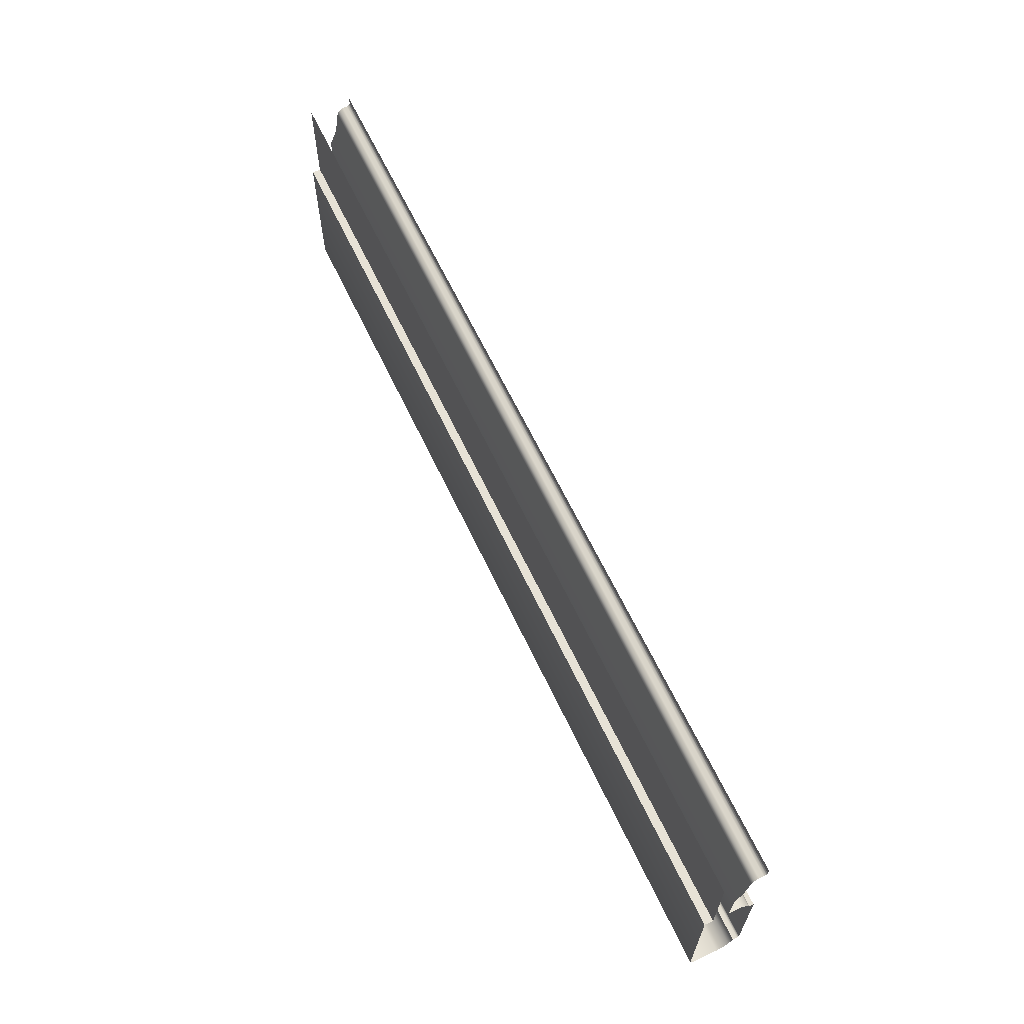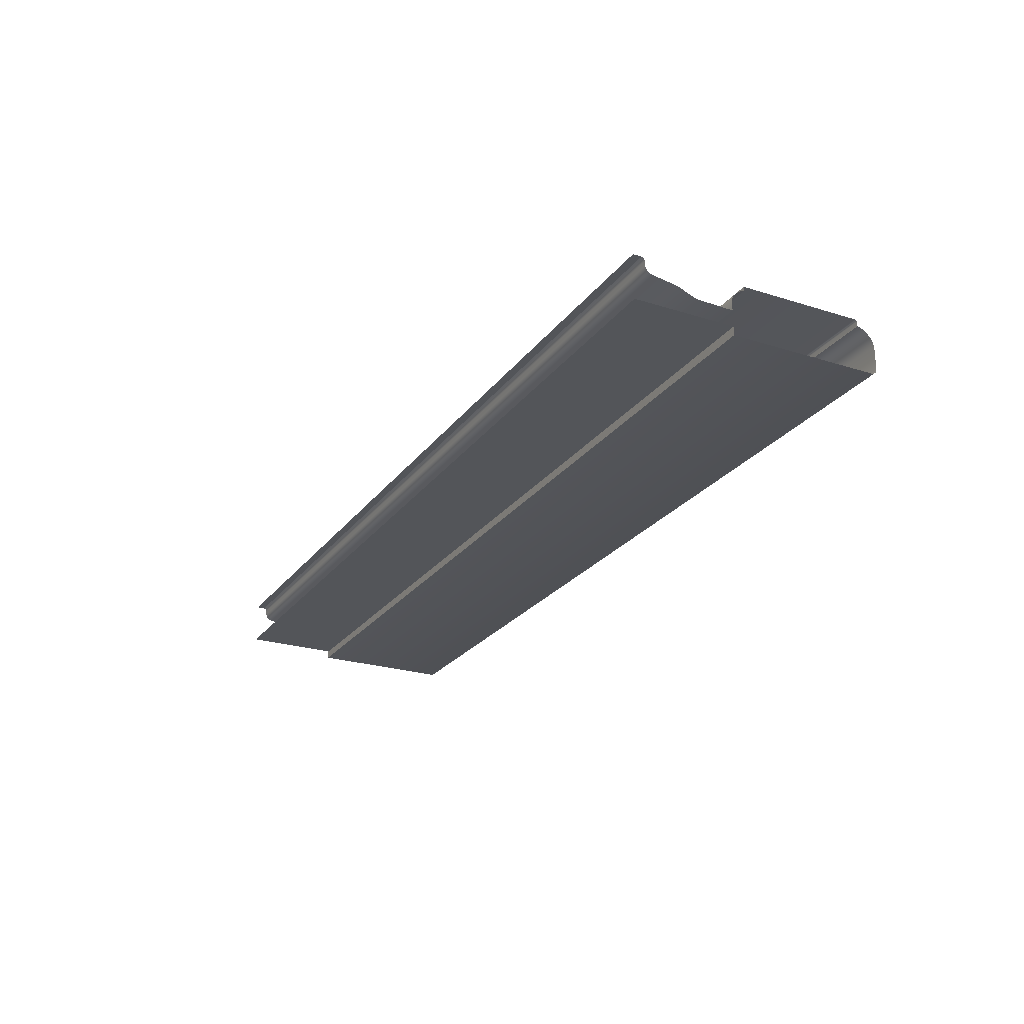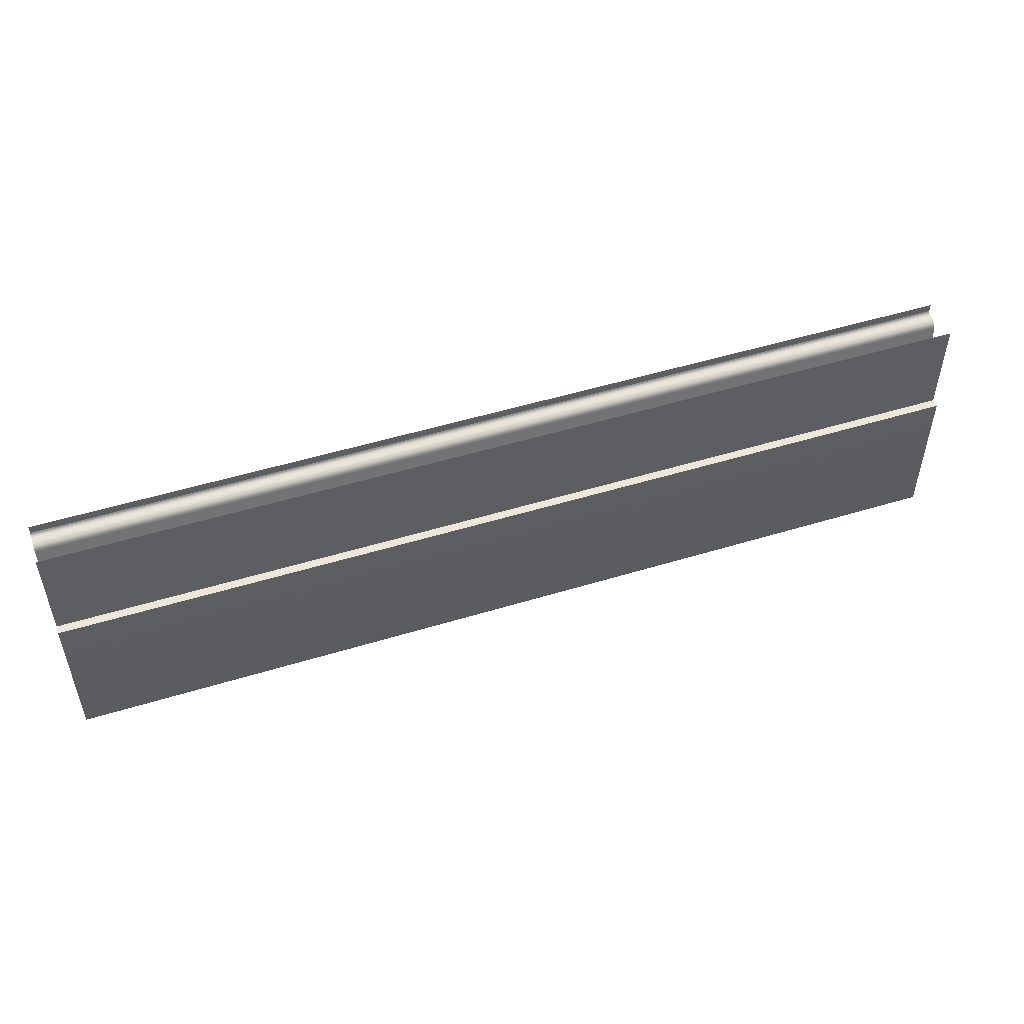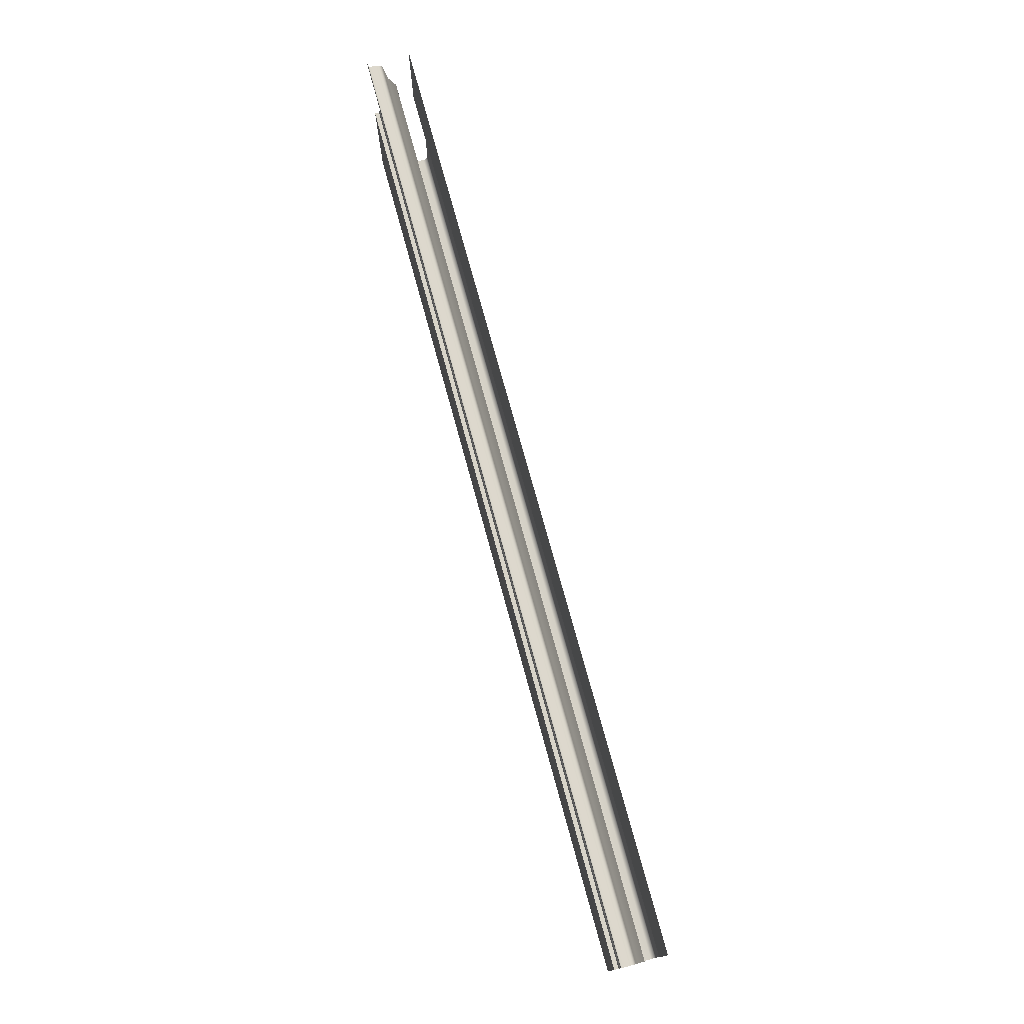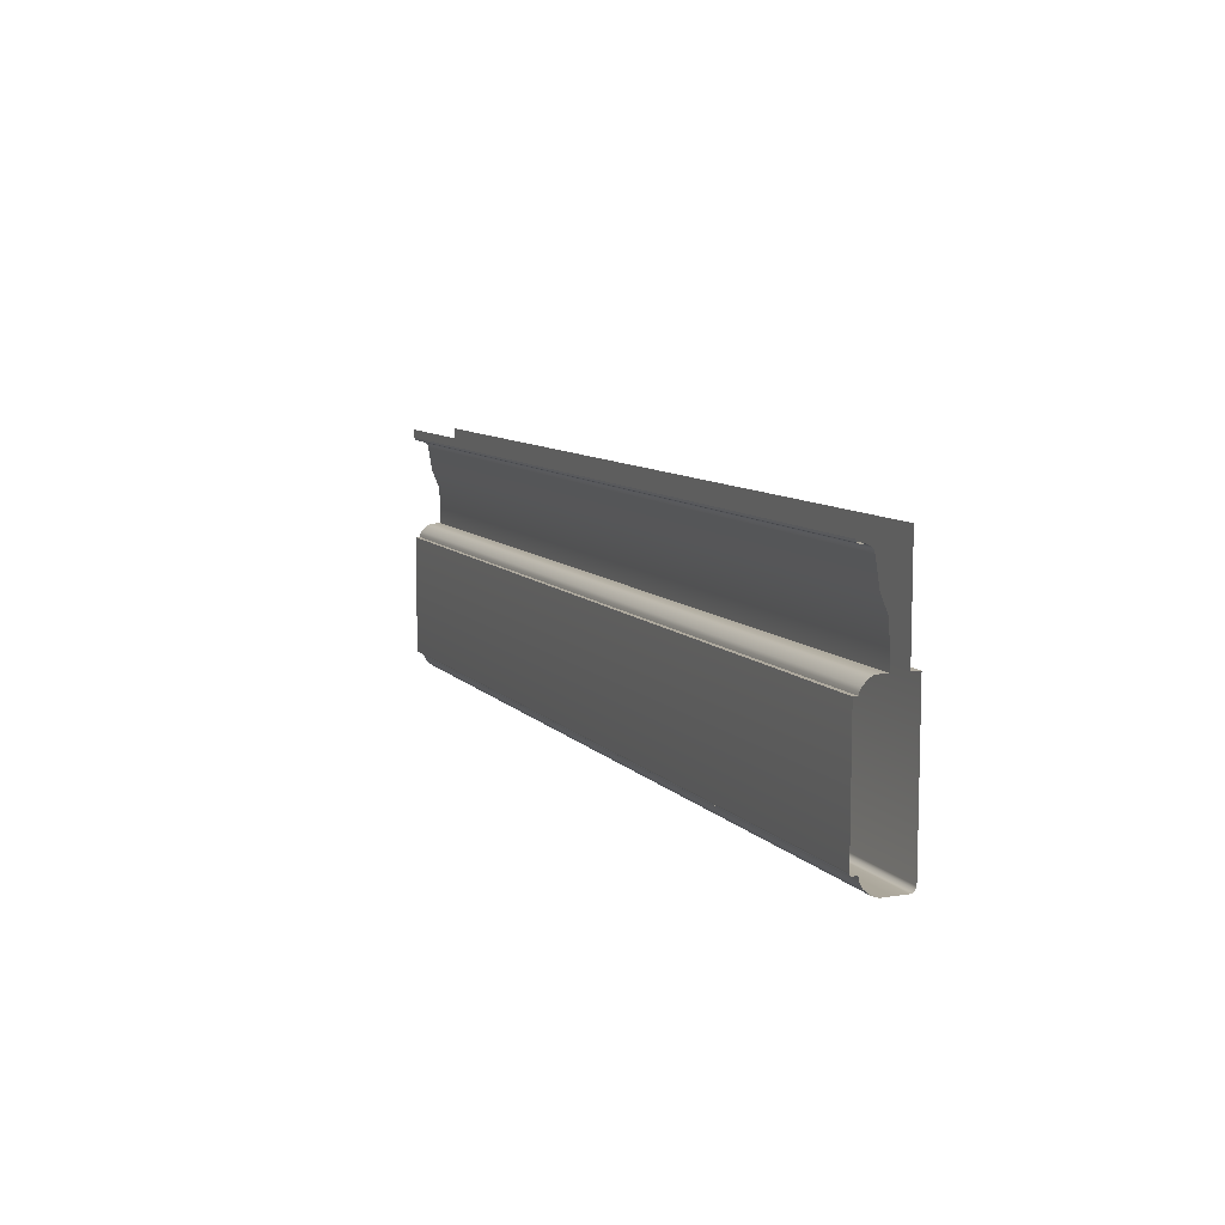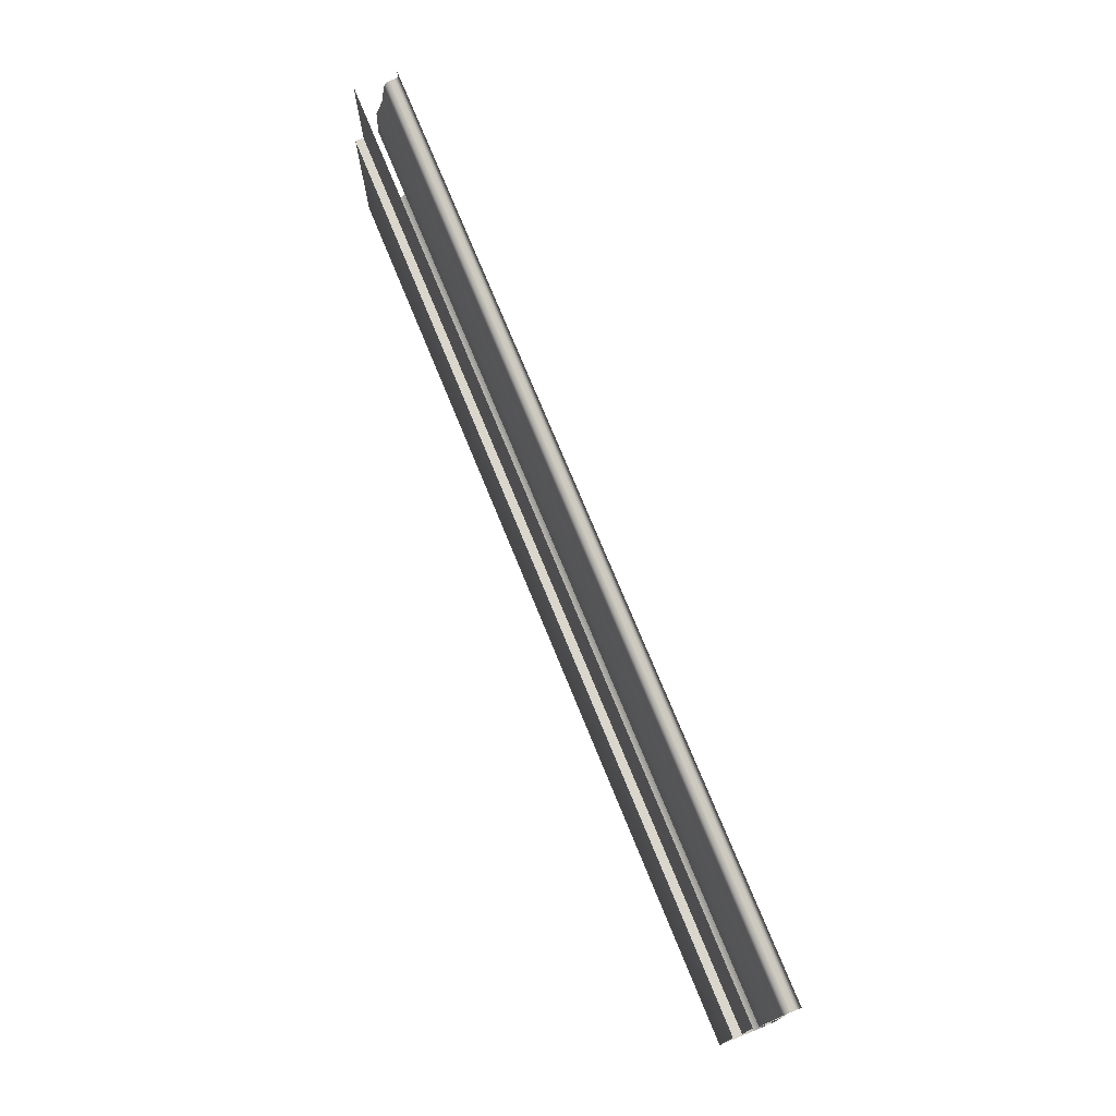
<metadata>
{"format":"obj","ext":"obj","renderer":"f3d","projection":"perspective","resolution":1024,"background":"white","views":[{"elev":63.3,"azim":-115.2,"up":"+Y"},{"elev":-24.3,"azim":-117.4,"up":"+Z"},{"elev":50.2,"azim":161.4,"up":"+Y"},{"elev":75.2,"azim":74.7,"up":"+Y"},{"elev":9.0,"azim":67.0,"up":"+Y"},{"elev":73.8,"azim":-112.2,"up":"+Y"}]}
</metadata>
<code>
o RT_11_BC1/RT_11_BC/mesh38/mesh38-geometry#mesh38-geometry
v 0.3083 -0.4719 0.4114
v -0.3082 -0.471 0.4133
v -0.3082 -0.4719 0.4114
v 0.3083 -0.471 0.4133
v 0.3083 -0.4725 0.4105
v -0.3082 -0.471 0.4163
v -0.3082 -0.4725 0.4105
v 0.3083 -0.471 0.4163
v 0.3083 -0.4732 0.4099
v -0.3082 -0.4703 0.4178
v -0.3082 -0.4732 0.4099
v 0.3083 -0.4703 0.4178
v -0.3082 -0.474 0.4093
v 0.3083 -0.4698 0.4182
v 0.3083 -0.474 0.4093
v -0.3082 -0.4698 0.4182
v -0.3082 -0.4759 0.4086
v 0.3083 -0.4688 0.4186
v 0.3083 -0.4759 0.4086
v -0.3082 -0.4688 0.4186
v -0.3082 -0.4922 0.406
v 0.3083 -0.4633 0.4186
v 0.3083 -0.4922 0.406
v -0.3082 -0.4633 0.4186
v -0.3082 -0.5043 0.401
v 0.3083 -0.5043 0.401
v -0.3082 -0.5289 0.4003
v 0.3083 -0.5289 0.4003
v 0.3083 -0.5289 0.4077
v -0.3082 -0.5289 0.4077
v 0.3083 -0.5299 0.4096
v -0.3082 -0.5299 0.4096
v 0.3083 -0.5311 0.4114
v -0.3082 -0.5311 0.4114
v -0.3082 -0.5341 0.4142
v 0.3083 -0.5341 0.4142
v -0.3082 -0.5359 0.4152
v 0.3083 -0.5359 0.4152
v -0.3082 -0.5379 0.4157
v 0.3083 -0.5379 0.4157
v 0.3083 -0.5379 0.4186
v -0.3082 -0.5379 0.4186
v -0.3082 -0.6175 0.4186
v 0.3083 -0.6175 0.4186
v 0.3083 -0.618 0.4185
v -0.3082 -0.618 0.4185
v -0.3082 -0.6183 0.4184
v 0.3083 -0.6183 0.4184
v 0.3083 -0.6186 0.4181
v -0.3082 -0.6186 0.4181
v 0.3083 -0.6188 0.4179
v -0.3082 -0.6188 0.4179
v 0.3083 -0.619 0.4174
v -0.3082 -0.619 0.4174
v 0.3083 -0.619 0.4143
v -0.3082 -0.619 0.4143
v -0.3082 -0.6213 0.4138
v 0.3083 -0.6213 0.4138
v -0.3082 -0.6235 0.4129
v 0.3083 -0.6235 0.4129
v 0.3083 -0.6255 0.4116
v -0.3082 -0.6255 0.4116
v 0.3083 -0.6286 0.4081
v -0.3082 -0.6286 0.4081
v 0.3083 -0.6304 0.4036
v -0.3082 -0.6304 0.4036
v 0.3083 -0.6304 0.3874
v -0.3082 -0.6304 0.3874
v 0.3083 -0.6302 0.3866
v -0.3082 -0.6302 0.3866
v 0.3083 -0.6298 0.3859
v -0.3082 -0.6298 0.3859
v -0.3082 -0.6286 0.3847
v 0.3083 -0.6286 0.3847
v -0.3082 -0.6279 0.3843
v 0.3083 -0.6279 0.3843
v 0.3083 -0.627 0.384
v -0.3082 -0.627 0.384
v 0.3083 -0.5289 0.384
v -0.3082 -0.5289 0.384
v 0.3083 -0.5289 0.3897
v -0.3082 -0.5289 0.3897
v -0.3082 -0.4633 0.3897
v 0.3083 -0.4633 0.3897
f 1 2 3
f 2 1 4
f 3 5 1
f 4 6 2
f 5 3 7
f 6 4 8
f 7 9 5
f 8 10 6
f 9 7 11
f 10 8 12
f 13 9 11
f 14 10 12
f 9 13 15
f 10 14 16
f 17 15 13
f 18 16 14
f 15 17 19
f 16 18 20
f 21 19 17
f 22 20 18
f 19 21 23
f 20 22 24
f 25 23 21
f 23 25 26
f 27 26 25
f 26 27 28
f 27 29 28
f 29 27 30
f 30 31 29
f 31 30 32
f 32 33 31
f 33 32 34
f 35 33 34
f 33 35 36
f 37 36 35
f 36 37 38
f 39 38 37
f 38 39 40
f 39 41 40
f 41 39 42
f 43 41 42
f 41 43 44
f 43 45 44
f 45 43 46
f 47 45 46
f 45 47 48
f 47 49 48
f 49 47 50
f 50 51 49
f 51 50 52
f 52 53 51
f 53 52 54
f 54 55 53
f 55 54 56
f 57 55 56
f 55 57 58
f 59 58 57
f 58 59 60
f 59 61 60
f 61 59 62
f 62 63 61
f 63 62 64
f 64 65 63
f 65 64 66
f 66 67 65
f 67 66 68
f 68 69 67
f 69 68 70
f 70 71 69
f 71 70 72
f 73 71 72
f 71 73 74
f 75 74 73
f 74 75 76
f 75 77 76
f 77 75 78
f 78 79 77
f 79 78 80
f 80 81 79
f 81 80 82
f 83 81 82
f 81 83 84
f 3 2 1
f 4 1 2
f 1 5 3
f 2 6 4
f 7 3 5
f 8 4 6
f 5 9 7
f 6 10 8
f 11 7 9
f 12 8 10
f 11 9 13
f 12 10 14
f 15 13 9
f 16 14 10
f 13 15 17
f 14 16 18
f 19 17 15
f 20 18 16
f 17 19 21
f 18 20 22
f 23 21 19
f 24 22 20
f 21 23 25
f 26 25 23
f 25 26 27
f 28 27 26
f 28 29 27
f 30 27 29
f 29 31 30
f 32 30 31
f 31 33 32
f 34 32 33
f 34 33 35
f 36 35 33
f 35 36 37
f 38 37 36
f 37 38 39
f 40 39 38
f 40 41 39
f 42 39 41
f 42 41 43
f 44 43 41
f 44 45 43
f 46 43 45
f 46 45 47
f 48 47 45
f 48 49 47
f 50 47 49
f 49 51 50
f 52 50 51
f 51 53 52
f 54 52 53
f 53 55 54
f 56 54 55
f 56 55 57
f 58 57 55
f 57 58 59
f 60 59 58
f 60 61 59
f 62 59 61
f 61 63 62
f 64 62 63
f 63 65 64
f 66 64 65
f 65 67 66
f 68 66 67
f 67 69 68
f 70 68 69
f 69 71 70
f 72 70 71
f 72 71 73
f 74 73 71
f 73 74 75
f 76 75 74
f 76 77 75
f 78 75 77
f 77 79 78
f 80 78 79
f 79 81 80
f 82 80 81
f 82 81 83
f 84 83 81

</code>
